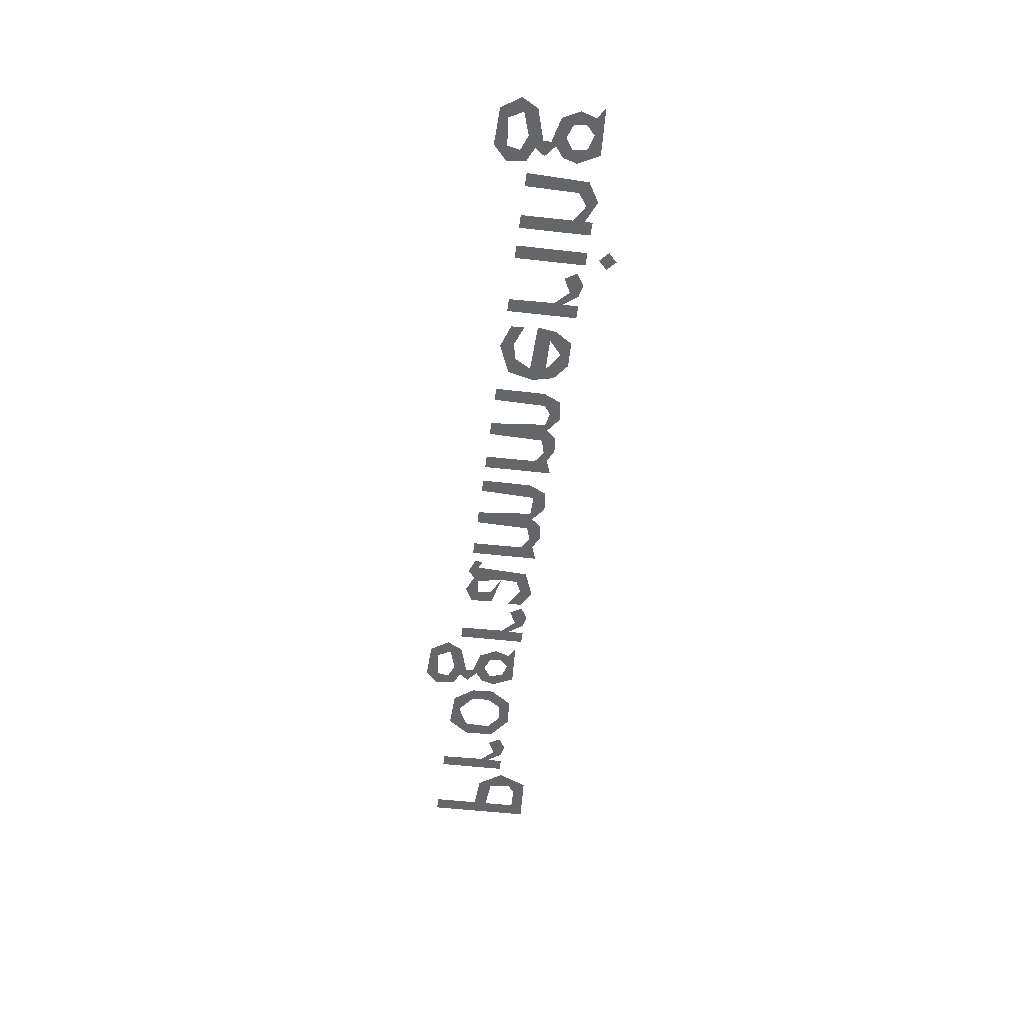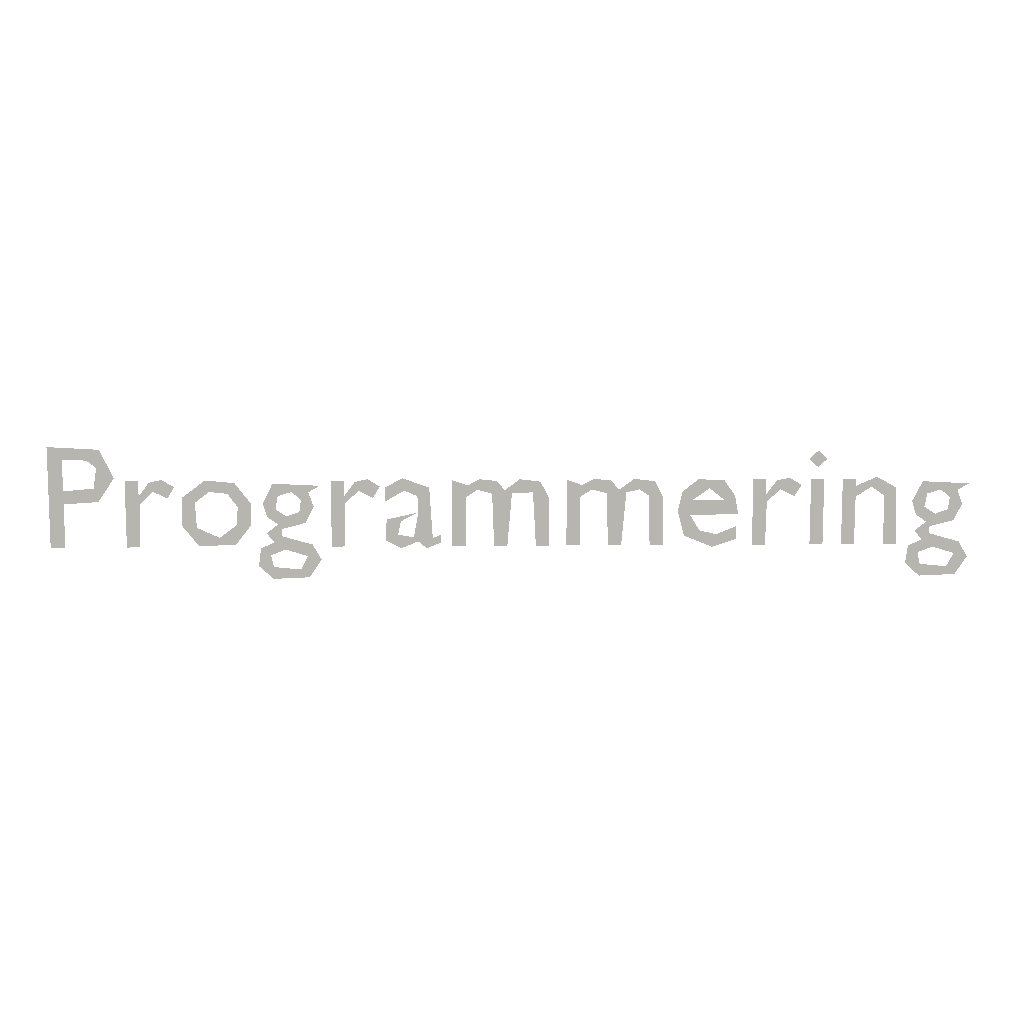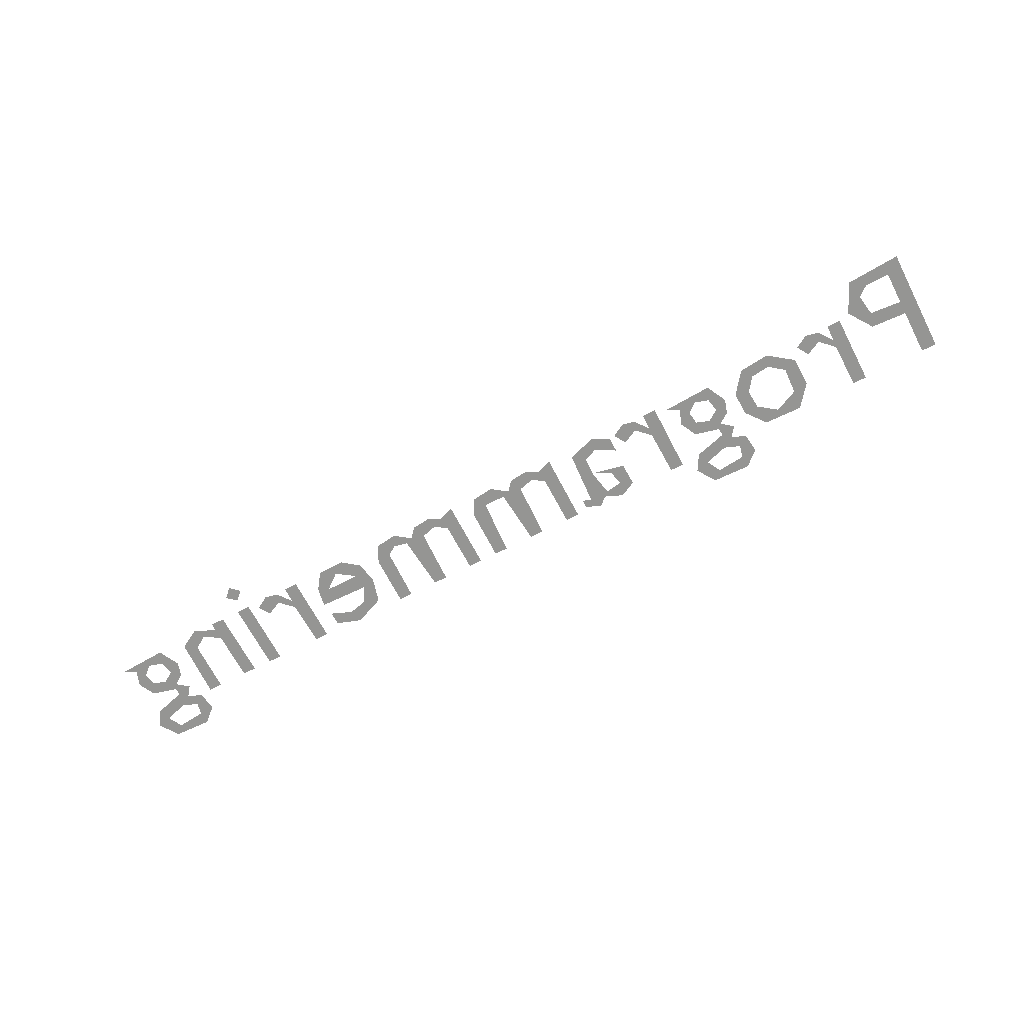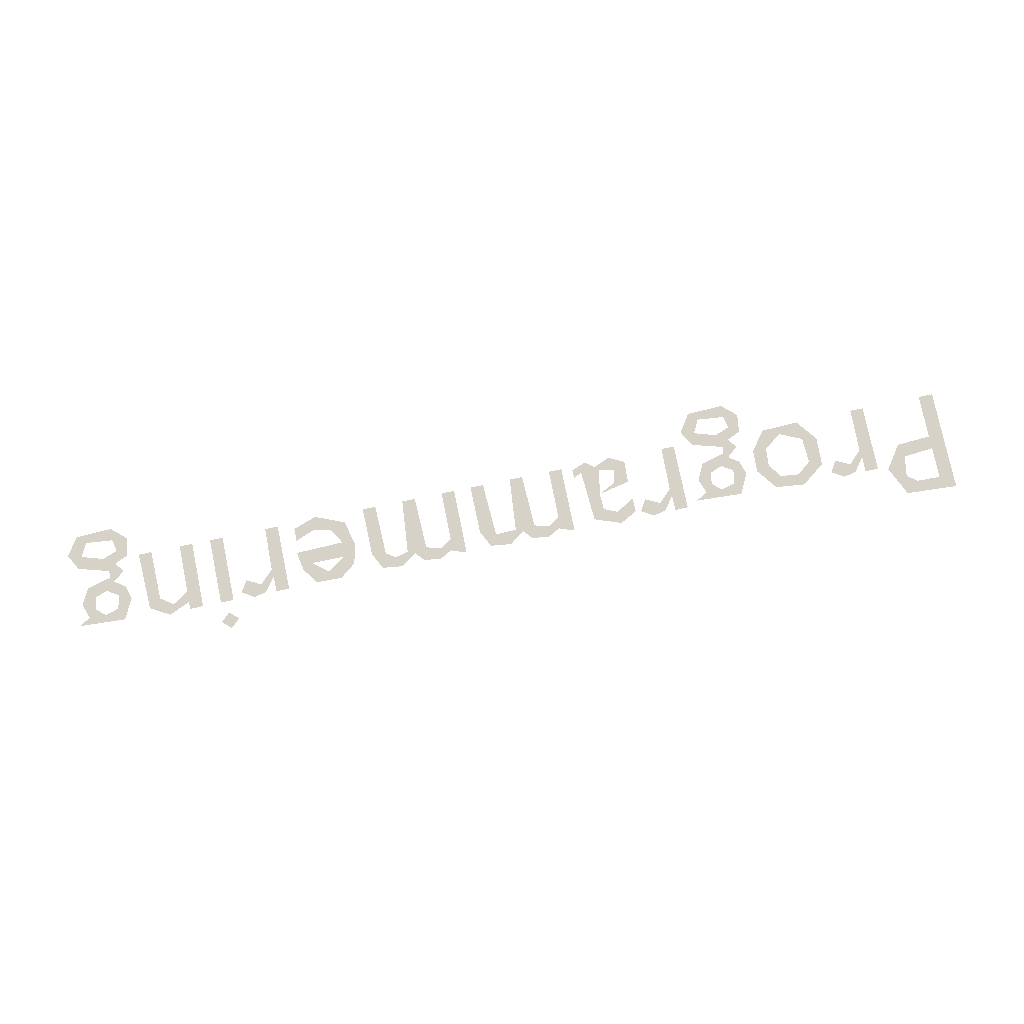
<metadata>
{"format":"obj","ext":"obj","renderer":"f3d","projection":"perspective","resolution":1024,"background":"white","views":[{"elev":-51.8,"azim":83.0,"up":"+Z"},{"elev":9.3,"azim":-1.5,"up":"+Y"},{"elev":-67.3,"azim":-152.5,"up":"+Z"},{"elev":78.6,"azim":168.3,"up":"+Z"}]}
</metadata>
<code>
o Text_Text.003
v 3.024 0.1564 -0
v 2.709 0.1718 -0
v 2.64 0.0359 -0
v 2.669 -0.0548 -0
v 2.74 -0.1052 -0
v 2.664 -0.1655 -0
v 2.713 -0.2279 -0
v 2.622 -0.2697 -0
v 2.607 -0.3908 -0
v 2.705 -0.4783 -0
v 2.948 -0.4688 -0
v 3.028 -0.347 -0
v 2.969 -0.2433 -0
v 2.762 -0.1852 -0
v 2.766 -0.1369 -0
v 2.926 -0.09584 -0
v 2.982 0.01567 -0
v 2.946 0.1122 -0
v 2.886 -0.02046 -0
v 2.8 -0.05142 -0
v 2.725 -0.00259 -0
v 2.742 0.08782 -0
v 2.835 0.1156 -0
v 2.896 0.06053 -0
v 2.889 -0.4144 -0
v 2.707 -0.3967 -0
v 2.69 -0.3163 -0
v 2.789 -0.2776 -0
v 2.937 -0.3231 -0
v 2.253 0.1909 -0
v 2.164 0.1909 -0
v 2.164 -0.2581 -0
v 2.253 -0.2581 -0
v 2.254 0.06845 -0
v 2.361 0.1356 -0
v 2.447 0.07735 -0
v 2.453 -0.2581 -0
v 2.542 -0.2581 -0
v 2.527 0.1304 -0
v 2.395 0.2041 -0
v 2.257 0.1428 -0
v 2.038 0.1909 -0
v 1.949 0.1909 -0
v 1.949 -0.2581 -0
v 2.038 -0.2581 -0
v 2.055 0.3269 -0
v 1.994 0.3829 -0
v 1.933 0.3269 -0
v 1.994 0.2708 -0
v 1.557 0.1909 -0
v 1.557 -0.2581 -0
v 1.646 -0.2581 -0
v 1.652 0.0351 -0
v 1.74 0.1212 -0
v 1.838 0.07359 -0
v 1.885 0.1501 -0
v 1.802 0.1999 -0
v 1.717 0.181 -0
v 1.647 0.08757 -0
v 1.646 0.1909 -0
v 1.446 -0.1308 -0
v 1.313 -0.1849 -0
v 1.199 -0.16 -0
v 1.135 -0.05572 -0
v 1.458 -0.04578 -0
v 1.436 0.07772 -0
v 1.36 0.1861 -0
v 1.186 0.1903 -0
v 1.08 0.1083 -0
v 1.049 -0.02685 -0
v 1.094 -0.1938 -0
v 1.288 -0.2728 -0
v 1.446 -0.2177 -0
v 1.144 0.04689 -0
v 1.263 0.1293 -0
v 1.368 0.04635 -0
v 0.297 0.1909 -0
v 0.297 -0.2581 -0
v 0.386 -0.2581 -0
v 0.3881 0.07354 -0
v 0.4662 0.1247 -0
v 0.5661 0.09821 -0
v 0.579 -0.2581 -0
v 0.668 -0.2581 -0
v 0.6995 0.1028 -0
v 0.7881 0.1238 -0
v 0.8518 0.08227 -0
v 0.861 -0.2581 -0
v 0.95 -0.2581 -0
v 0.9478 0.06771 -0
v 0.8915 0.1787 -0
v 0.7523 0.1957 -0
v 0.6507 0.1217 -0
v 0.5965 0.1847 -0
v 0.4812 0.1969 -0
v 0.4012 0.1543 -0
v -0.474 0.1909 -0
v -0.474 -0.2581 -0
v -0.385 -0.2581 -0
v -0.3829 0.07354 -0
v -0.3048 0.1247 -0
v -0.2049 0.09821 -0
v -0.192 -0.2581 -0
v -0.103 -0.2581 -0
v -0.0715 0.1028 -0
v 0.06997 0.1059 -0
v 0.08998 -0.2581 -0
v 0.179 -0.2581 -0
v 0.1768 0.06771 -0
v 0.1205 0.1787 -0
v -0.01874 0.1957 -0
v -0.1203 0.1217 -0
v -0.1745 0.1847 -0
v -0.2898 0.1969 -0
v -0.3698 0.1543 -0
v -0.5492 -0.1789 -0
v -0.6058 -0.2044 -0
v -0.6281 0.1414 -0
v -0.8083 0.2054 -0
v -0.9237 0.143 -0
v -0.9223 0.0492 -0
v -0.7961 0.1218 -0
v -0.7075 0.08309 -0
v -0.7019 -0.02757 -0
v -0.9164 -0.07548 -0
v -0.9201 -0.2206 -0
v -0.8175 -0.2719 -0
v -0.7045 -0.225 -0
v -0.6465 -0.2727 -0
v -0.5493 -0.2334 -0
v -0.7337 -0.1967 -0
v -0.8399 -0.1794 -0
v -0.8211 -0.08813 -0
v -1.287 0.1909 -0
v -1.287 -0.2581 -0
v -1.198 -0.2581 -0
v -1.192 0.0351 -0
v -1.104 0.1212 -0
v -1.006 0.07359 -0
v -0.9588 0.1501 -0
v -1.042 0.1999 -0
v -1.127 0.181 -0
v -1.197 0.08757 -0
v -1.198 0.1909 -0
v -1.362 0.1564 -0
v -1.677 0.1718 -0
v -1.746 0.03591 -0
v -1.717 -0.0548 -0
v -1.646 -0.1052 -0
v -1.722 -0.1655 -0
v -1.673 -0.2279 -0
v -1.764 -0.2697 -0
v -1.779 -0.3909 -0
v -1.681 -0.4783 -0
v -1.438 -0.4688 -0
v -1.358 -0.347 -0
v -1.417 -0.2433 -0
v -1.624 -0.1852 -0
v -1.62 -0.1369 -0
v -1.46 -0.09584 -0
v -1.404 0.01567 -0
v -1.44 0.1122 -0
v -1.5 -0.02046 -0
v -1.587 -0.05142 -0
v -1.661 -0.00259 -0
v -1.644 0.08782 -0
v -1.551 0.1156 -0
v -1.49 0.06053 -0
v -1.497 -0.4144 -0
v -1.679 -0.3967 -0
v -1.696 -0.3163 -0
v -1.597 -0.2776 -0
v -1.449 -0.3231 -0
v -2.127 0.1956 -0
v -2.284 0.0784 -0
v -2.289 -0.1113 -0
v -2.177 -0.2519 -0
v -1.929 -0.2429 -0
v -1.829 -0.1133 -0
v -1.824 0.03595 -0
v -1.931 0.176 -0
v -1.981 0.1044 -0
v -1.913 0.01279 -0
v -1.922 -0.1087 -0
v -2.038 -0.195 -0
v -2.189 -0.1265 -0
v -2.199 0.04312 -0
v -2.104 0.1171 -0
v -2.662 0.1909 -0
v -2.662 -0.2581 -0
v -2.573 -0.2581 -0
v -2.567 0.0351 -0
v -2.479 0.1212 -0
v -2.381 0.07359 -0
v -2.334 0.1501 -0
v -2.417 0.1999 -0
v -2.502 0.181 -0
v -2.572 0.08757 -0
v -2.573 0.1909 -0
v -3.171 0.4239 -0
v -3.171 -0.2581 -0
v -3.073 -0.2581 -0
v -3.073 0.03686 -0
v -2.842 0.05194 -0
v -2.733 0.2108 -0
v -2.825 0.4044 -0
v -3.073 0.3359 -0
v -2.914 0.3325 -0
v -2.848 0.2813 -0
v -2.869 0.1433 -0
v -3.073 0.1249 -0
f 18 1 2
f 23 18 2
f 2 22 23
f 3 22 2
f 24 18 23
f 24 17 18
f 3 21 22
f 19 17 24
f 4 21 3
f 19 16 17
f 4 20 21
f 20 16 19
f 4 16 20
f 5 16 4
f 5 15 16
f 6 15 5
f 6 14 15
f 7 14 6
f 7 13 14
f 8 13 7
f 28 13 8
f 28 12 13
f 8 27 28
f 29 12 28
f 9 27 8
f 9 26 27
f 25 12 29
f 25 11 12
f 9 25 26
f 9 11 25
f 10 11 9
f 32 30 31
f 32 41 30
f 41 39 40
f 41 35 39
f 32 34 41
f 34 35 41
f 36 39 35
f 32 33 34
f 37 39 36
f 37 38 39
f 48 46 47
f 48 49 46
f 44 42 43
f 44 45 42
f 51 60 50
f 51 59 60
f 58 56 57
f 58 54 56
f 54 55 56
f 59 54 58
f 51 53 59
f 53 54 59
f 51 52 53
f 69 67 68
f 75 67 69
f 75 66 67
f 69 74 75
f 76 66 75
f 76 65 66
f 70 74 69
f 70 76 74
f 70 65 76
f 64 65 70
f 71 64 70
f 71 63 64
f 62 73 61
f 71 62 63
f 71 73 62
f 71 72 73
f 78 96 77
f 96 94 95
f 93 91 92
f 93 86 91
f 78 80 96
f 80 81 96
f 81 94 96
f 81 93 94
f 85 86 93
f 82 93 81
f 82 85 93
f 87 91 86
f 87 90 91
f 78 79 80
f 82 84 85
f 87 89 90
f 83 84 82
f 88 89 87
f 98 115 97
f 115 113 114
f 112 110 111
f 112 106 110
f 98 100 115
f 100 101 115
f 101 113 115
f 101 112 113
f 105 106 112
f 102 112 101
f 102 105 112
f 106 109 110
f 98 99 100
f 102 104 105
f 106 108 109
f 103 104 102
f 107 108 106
f 120 118 119
f 121 122 120
f 122 118 120
f 123 118 122
f 123 117 118
f 124 117 123
f 131 117 124
f 125 133 124
f 125 132 133
f 126 132 125
f 117 130 116
f 126 131 132
f 131 130 117
f 126 128 131
f 128 130 131
f 126 127 128
f 129 130 128
f 135 144 134
f 135 143 144
f 142 140 141
f 142 138 140
f 138 139 140
f 143 138 142
f 135 137 143
f 137 138 143
f 135 136 137
f 162 145 146
f 167 162 146
f 146 166 167
f 147 166 146
f 168 162 167
f 168 161 162
f 147 165 166
f 163 161 168
f 148 165 147
f 163 160 161
f 148 164 165
f 164 160 163
f 148 160 164
f 149 160 148
f 149 159 160
f 150 159 149
f 150 158 159
f 151 158 150
f 151 157 158
f 152 157 151
f 172 157 152
f 172 156 157
f 152 171 172
f 173 156 172
f 153 171 152
f 153 170 171
f 169 156 173
f 169 155 156
f 153 169 170
f 153 155 169
f 154 155 153
f 175 181 174
f 188 181 175
f 182 181 188
f 182 180 181
f 175 187 188
f 183 180 182
f 176 187 175
f 176 186 187
f 183 179 180
f 184 179 183
f 185 179 184
f 177 186 176
f 185 178 179
f 177 185 186
f 177 178 185
f 190 199 189
f 190 198 199
f 197 195 196
f 197 193 195
f 193 194 195
f 198 193 197
f 190 192 198
f 192 193 198
f 190 191 192
f 201 207 200
f 207 206 200
f 207 208 206
f 201 211 207
f 208 205 206
f 209 205 208
f 210 205 209
f 210 204 205
f 201 203 211
f 203 210 211
f 203 204 210
f 201 202 203

</code>
